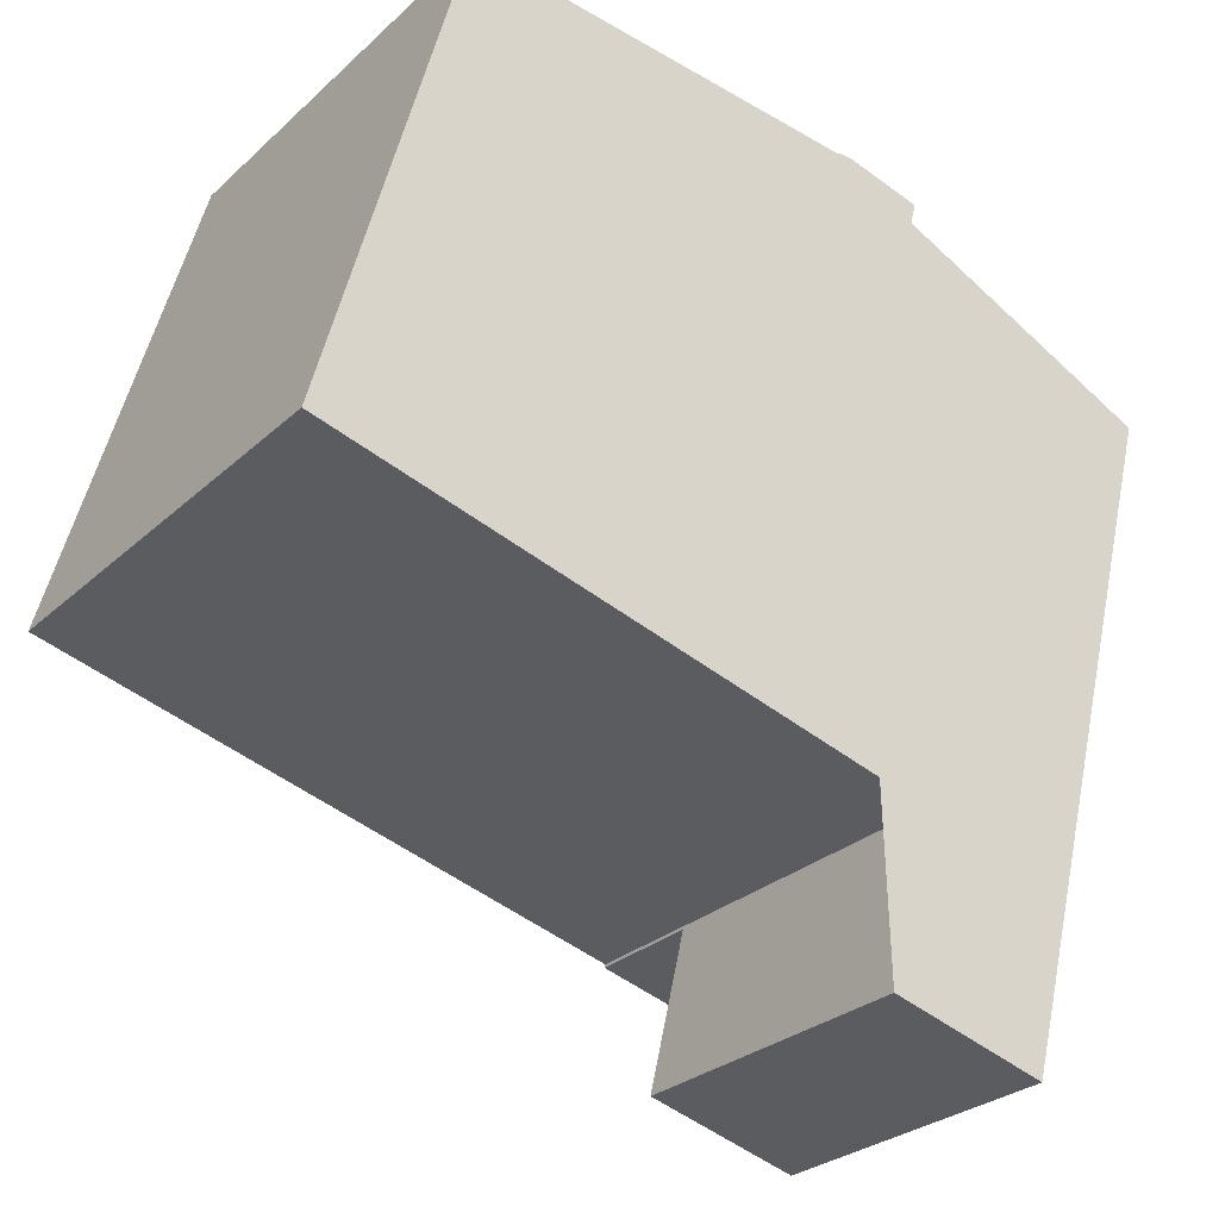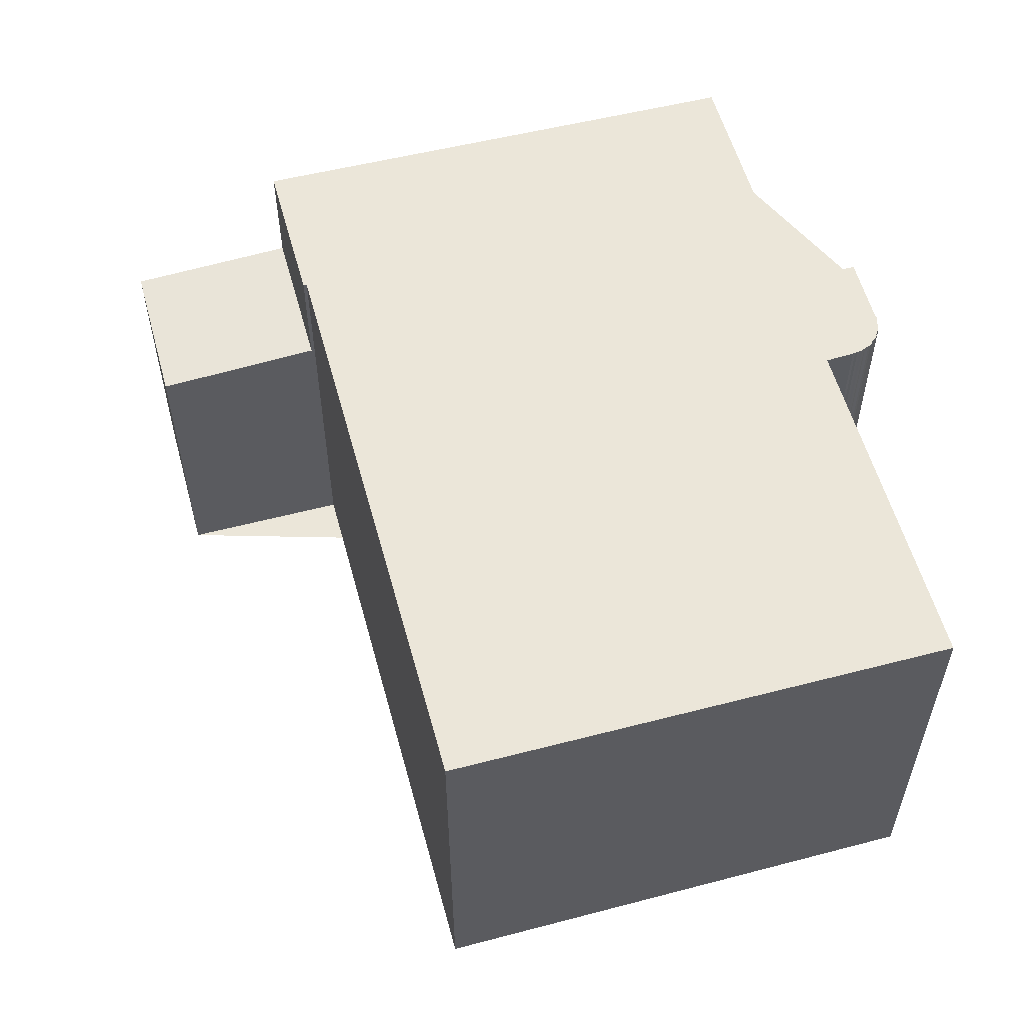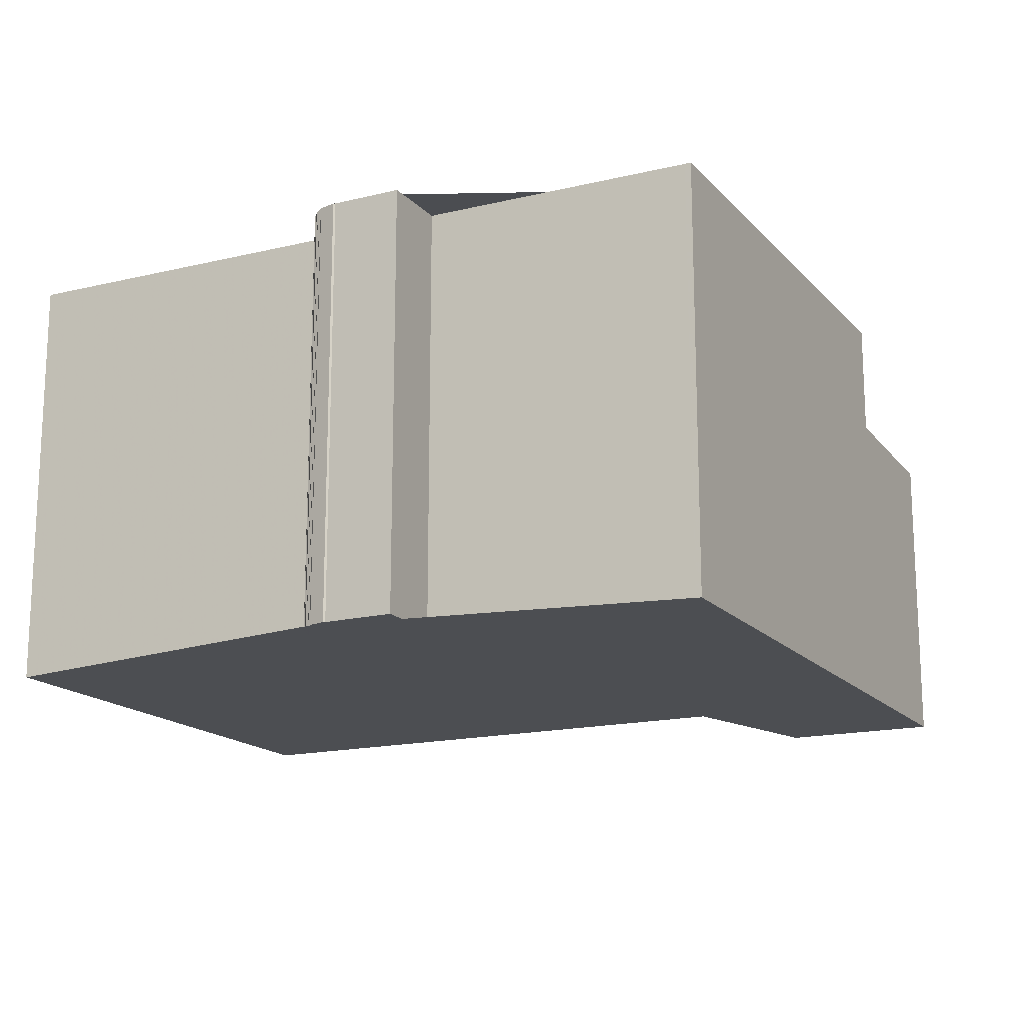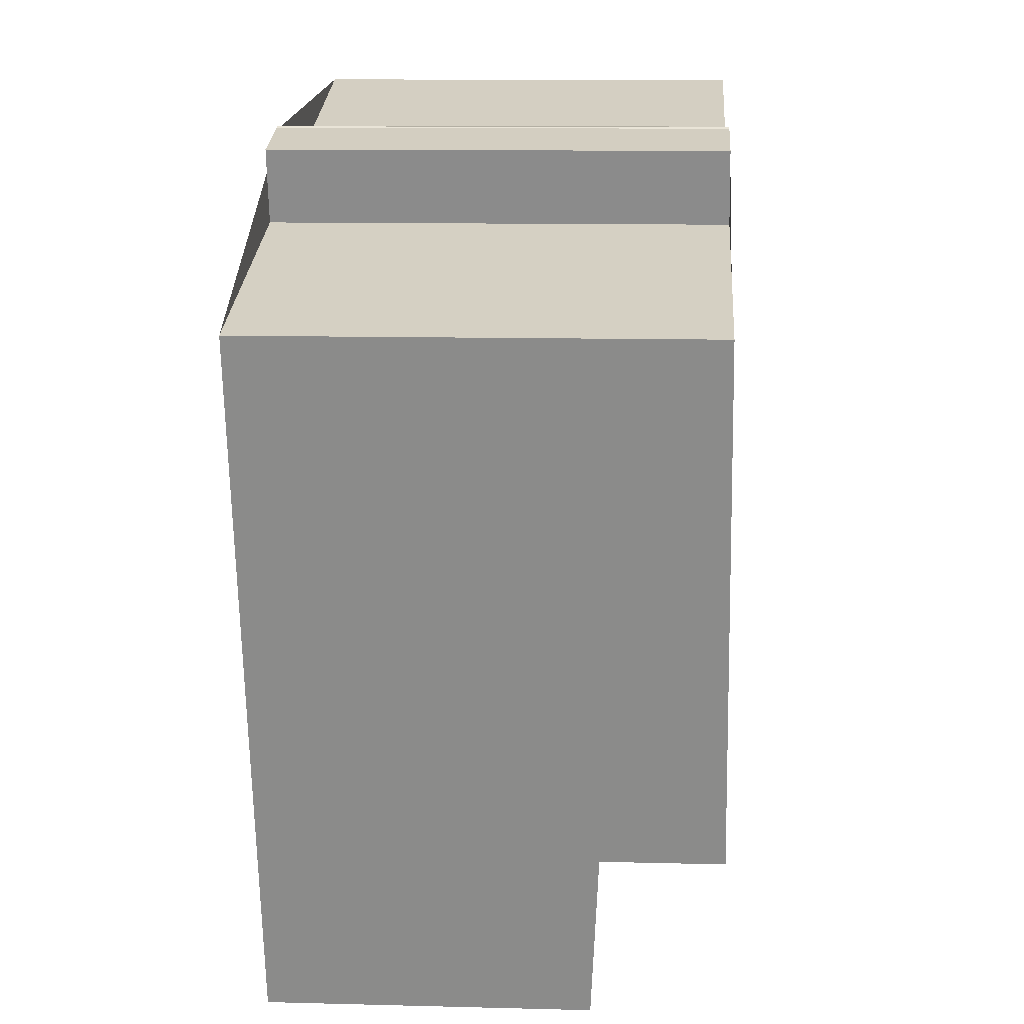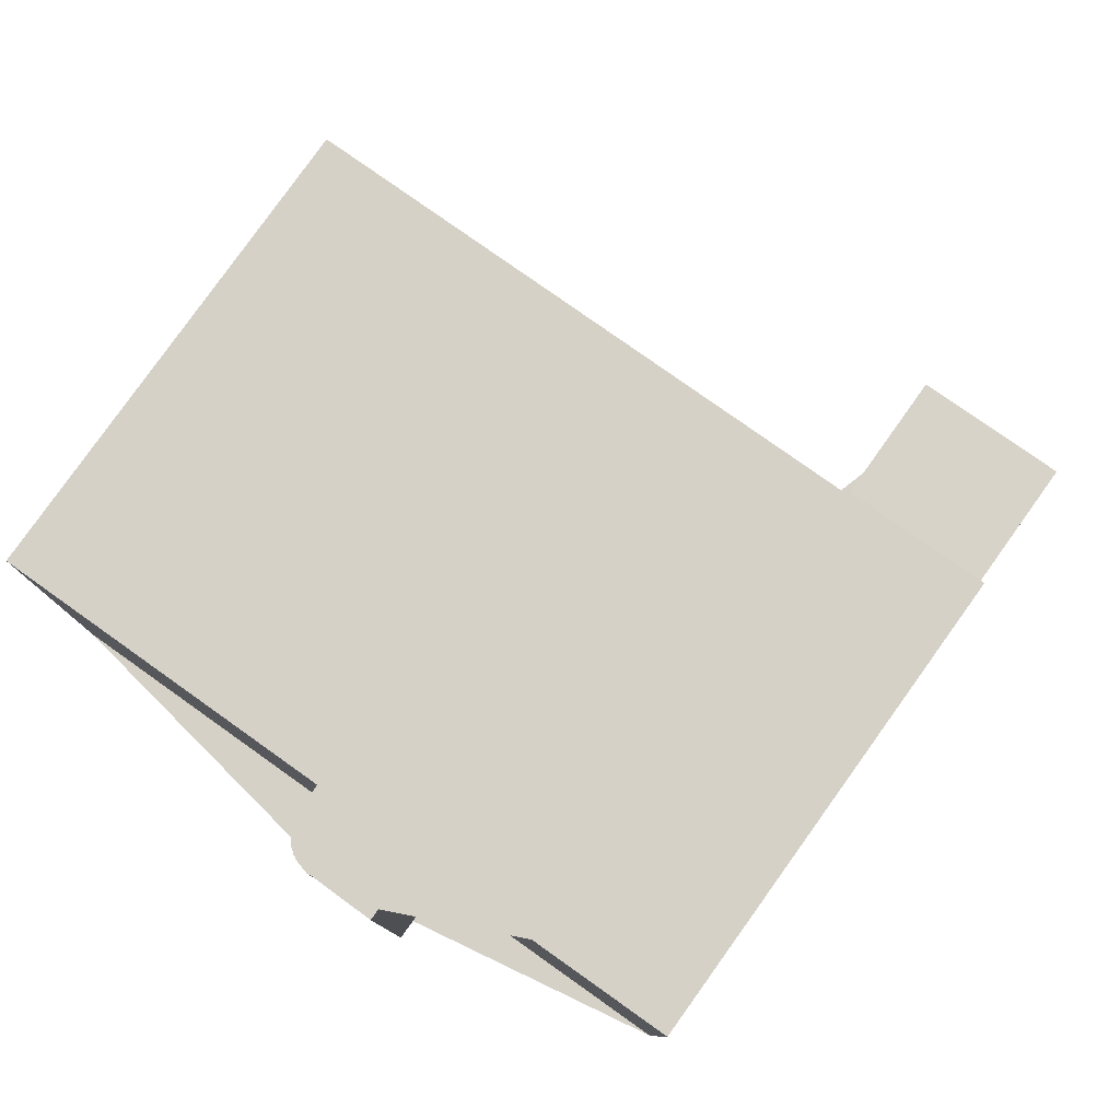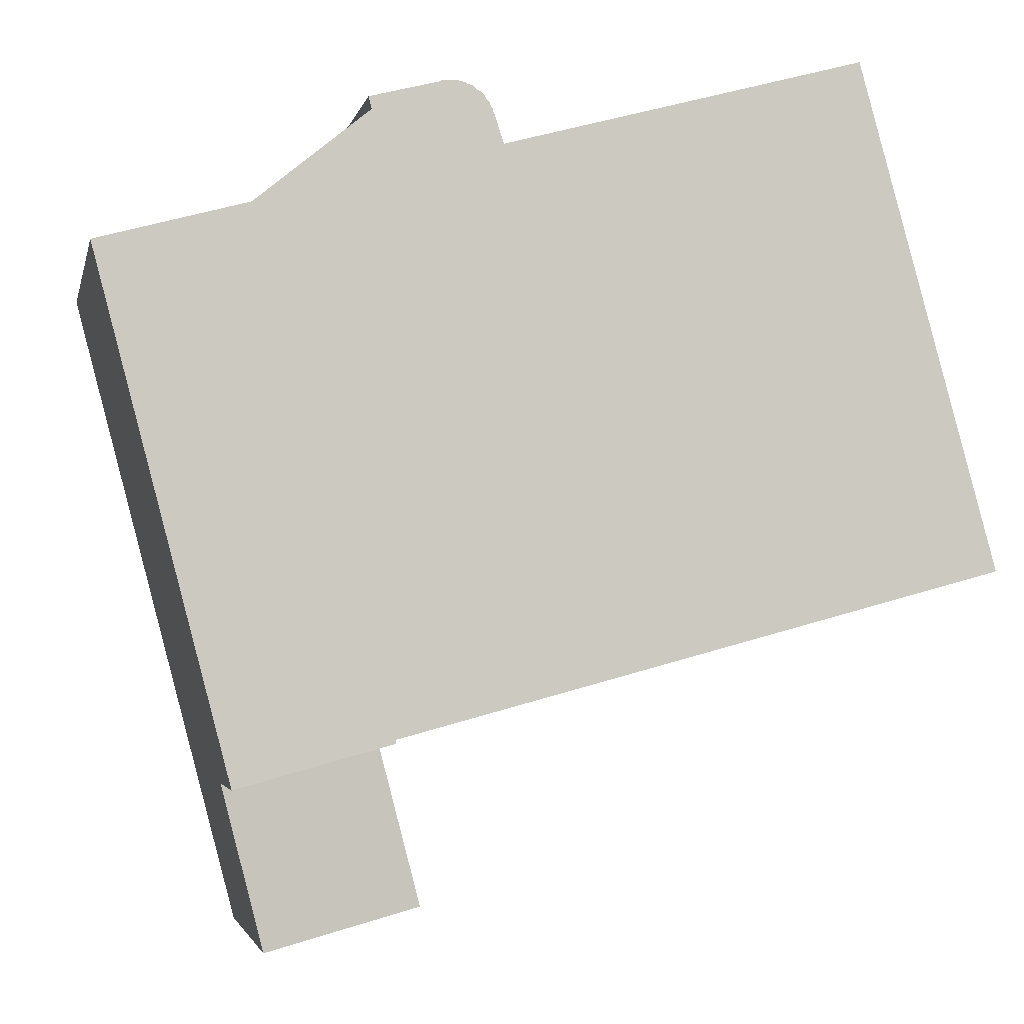
<metadata>
{"format":"obj","ext":"obj","renderer":"f3d","projection":"perspective","resolution":1024,"background":"white","views":[{"elev":-27.8,"azim":143.6,"up":"+Y"},{"elev":56.7,"azim":89.8,"up":"+Z"},{"elev":-16.5,"azim":-138.5,"up":"+Z"},{"elev":11.1,"azim":-86.3,"up":"+Y"},{"elev":79.0,"azim":-129.6,"up":"+Z"},{"elev":-3.0,"azim":-11.7,"up":"+Y"}]}
</metadata>
<code>
v -1605 -2615 10.76
v -1605 -2615 10.76
v -1605 -2615 10.76
v -1605 -2616 10.77
v -1605 -2616 10.77
v -1605 -2616 10.77
v -1605 -2616 10.77
v -1604 -2616 10.77
v -1604 -2616 10.77
v -1604 -2616 10.77
v -1604 -2616 10.77
v -1604 -2616 10.77
v -1604 -2616 10.77
v -1604 -2616 10.77
v -1604 -2616 10.77
v -1604 -2616 10.77
v -1604 -2616 10.77
v -1604 -2616 10.77
v -1604 -2616 10.77
v -1604 -2616 10.77
v -1604 -2617 10.78
v -1595 -2615 10.8
v -1592 -2627 10.89
v -1606 -2631 10.86
v -1613 -2619 10.76
v -1607 -2618 10.77
v -1607 -2616 10.76
v -1605 -2615 10.76
v -1605 -2615 10.76
v -1605 -2635 7.727
v -1609 -2636 7.732
v -1595 -2615 10.8
v -1613 -2620 10.76
v -1610 -2632 10.85
v -1606 -2631 10.86
v -1610 -2632 10.85
v -1613 -2620 10.76
v -1606 -2618 10.77
v -1603 -2630 10.86
v -1606 -2631 10.86
v -1610 -2632 10.85
v -1610 -2632 7.952
v -1606 -2631 7.948
v -1606 -2631 7.948
v -1610 -2632 7.952
v -1613 -2619 10.76
v -1609 -2636 7.731
v -1610 -2632 7.952
v -1610 -2632 7.952
v -1610 -2632 10.85
v -1607 -2616 10.76
v -1607 -2616 10.76
v -1607 -2616 10.76
v -1605 -2616 10.77
v -1600 -2629 10.87
v -1604 -2617 10.78
v -1604 -2617 10.78
v -1606 -2632 7.898
v -1610 -2633 7.905
v -1610 -2633 7.906
v -1606 -2631 10.86
v -1610 -2619 10.77
v -1610 -2618 10.77
v -1609 -2634 7.861
v -1606 -2633 7.857
v -1610 -2634 7.862
v -1605 -2635 7.73
v -1609 -2636 7.734
v -1609 -2636 7.735
v -1605 -2615 10.76
v -1605 -2615 10.76
v -1605 -2615 0
v -1605 -2615 0
v -1605 -2615 10.76
v -1605 -2615 10.76
v -1605 -2615 0
v -1605 -2615 -1.776e-15
v -1605 -2616 10.77
v -1605 -2615 10.76
v -1605 -2615 -1.776e-15
v -1605 -2616 0
v -1605 -2616 10.77
v -1605 -2616 10.77
v -1605 -2616 0
v -1605 -2616 0
v -1605 -2616 10.77
v -1605 -2616 10.77
v -1605 -2616 0
v -1605 -2616 0
v -1605 -2616 10.77
v -1605 -2616 10.77
v -1605 -2616 0
v -1605 -2616 0
v -1605 -2616 10.77
v -1605 -2616 10.77
v -1605 -2616 0
v -1605 -2616 0
v -1604 -2616 10.77
v -1604 -2616 10.77
v -1604 -2616 0
v -1604 -2616 1.776e-15
v -1604 -2616 10.77
v -1604 -2616 10.77
v -1604 -2616 1.776e-15
v -1604 -2616 0
v -1604 -2616 10.77
v -1604 -2616 10.77
v -1604 -2616 0
v -1604 -2616 1.776e-15
v -1604 -2616 10.77
v -1604 -2616 10.77
v -1604 -2616 1.776e-15
v -1604 -2616 0
v -1604 -2616 10.77
v -1604 -2616 10.77
v -1604 -2616 0
v -1604 -2616 0
v -1604 -2616 10.77
v -1604 -2616 10.77
v -1604 -2616 0
v -1604 -2616 -1.776e-15
v -1604 -2616 10.77
v -1604 -2616 10.77
v -1604 -2616 -1.776e-15
v -1604 -2616 -1.776e-15
v -1604 -2616 10.77
v -1604 -2616 10.77
v -1604 -2616 -1.776e-15
v -1604 -2616 0
v -1604 -2616 10.77
v -1604 -2616 10.77
v -1604 -2616 0
v -1604 -2616 0
v -1604 -2616 10.77
v -1604 -2616 10.77
v -1604 -2616 0
v -1604 -2616 0
v -1604 -2616 10.77
v -1604 -2616 10.77
v -1604 -2616 0
v -1604 -2616 0
v -1604 -2616 10.77
v -1604 -2616 10.77
v -1604 -2616 0
v -1604 -2616 0
v -1604 -2617 10.78
v -1604 -2616 10.77
v -1604 -2616 0
v -1604 -2617 -1.776e-15
v -1604 -2617 10.78
v -1604 -2617 10.78
v -1604 -2617 -1.776e-15
v -1604 -2617 0
v -1595 -2615 10.8
v -1595 -2615 10.8
v -1595 -2615 0
v -1595 -2615 0
v -1600 -2629 10.87
v -1592 -2627 10.89
v -1592 -2627 0
v -1600 -2629 0
v -1606 -2631 10.86
v -1606 -2631 10.86
v -1606 -2631 -1.776e-15
v -1606 -2631 0
v -1613 -2619 10.76
v -1613 -2619 10.76
v -1613 -2619 0
v -1613 -2619 0
v -1607 -2616 10.76
v -1607 -2618 10.77
v -1607 -2618 -1.776e-15
v -1607 -2616 0
v -1607 -2616 10.76
v -1607 -2616 10.76
v -1607 -2616 0
v -1607 -2616 0
v -1605 -2615 10.76
v -1605 -2615 10.76
v -1605 -2615 0
v -1605 -2615 0
v -1605 -2615 10.76
v -1605 -2615 10.76
v -1605 -2615 0
v -1605 -2615 0
v -1609 -2636 7.731
v -1605 -2635 7.727
v -1605 -2635 -8.882e-16
v -1609 -2636 0
v -1609 -2636 7.735
v -1609 -2636 7.732
v -1609 -2636 0
v -1609 -2636 8.882e-16
v -1592 -2627 10.89
v -1595 -2615 10.8
v -1595 -2615 0
v -1592 -2627 0
v -1613 -2619 10.76
v -1613 -2620 10.76
v -1613 -2620 0
v -1613 -2619 0
v -1613 -2620 10.76
v -1610 -2632 10.85
v -1610 -2632 0
v -1613 -2620 0
v -1606 -2631 10.86
v -1603 -2630 10.86
v -1603 -2630 0
v -1606 -2631 0
v -1606 -2632 7.898
v -1606 -2631 7.948
v -1606 -2631 0
v -1606 -2632 -8.882e-16
v -1610 -2618 10.77
v -1613 -2619 10.76
v -1613 -2619 0
v -1610 -2618 0
v -1609 -2636 7.732
v -1609 -2636 7.731
v -1609 -2636 0
v -1609 -2636 0
v -1605 -2615 10.76
v -1607 -2616 10.76
v -1607 -2616 0
v -1605 -2615 0
v -1607 -2616 10.76
v -1607 -2616 10.76
v -1607 -2616 0
v -1607 -2616 0
v -1604 -2616 10.77
v -1605 -2616 10.77
v -1605 -2616 0
v -1604 -2616 0
v -1603 -2630 10.86
v -1600 -2629 10.87
v -1600 -2629 0
v -1603 -2630 0
v -1595 -2615 10.8
v -1604 -2617 10.78
v -1604 -2617 0
v -1595 -2615 0
v -1606 -2633 7.857
v -1606 -2632 7.898
v -1606 -2632 -8.882e-16
v -1606 -2633 0
v -1610 -2632 7.952
v -1610 -2633 7.906
v -1610 -2633 0
v -1610 -2632 0
v -1606 -2631 10.86
v -1606 -2631 10.86
v -1606 -2631 0
v -1606 -2631 -1.776e-15
v -1607 -2618 10.77
v -1610 -2618 10.77
v -1610 -2618 0
v -1607 -2618 -1.776e-15
v -1605 -2635 7.73
v -1606 -2633 7.857
v -1606 -2633 0
v -1605 -2635 0
v -1610 -2633 7.906
v -1610 -2634 7.862
v -1610 -2634 8.882e-16
v -1610 -2633 0
v -1605 -2635 7.727
v -1605 -2635 7.73
v -1605 -2635 0
v -1605 -2635 -8.882e-16
v -1610 -2634 7.862
v -1609 -2636 7.735
v -1609 -2636 8.882e-16
v -1610 -2634 8.882e-16
v -1605 -2615 0
v -1605 -2615 0
v -1605 -2615 0
v -1605 -2616 0
v -1605 -2616 0
v -1605 -2616 0
v -1605 -2616 0
v -1604 -2616 0
v -1604 -2616 0
v -1604 -2616 0
v -1604 -2616 0
v -1604 -2616 0
v -1604 -2616 0
v -1604 -2616 0
v -1604 -2616 0
v -1604 -2616 0
v -1604 -2616 0
v -1604 -2616 0
v -1604 -2616 0
v -1604 -2616 0
v -1604 -2617 0
v -1595 -2615 0
v -1592 -2627 0
v -1606 -2631 0
v -1605 -2635 0
v -1609 -2636 0
v -1613 -2619 0
v -1607 -2618 0
v -1607 -2616 0
v -1605 -2615 0
v -1605 -2615 0
f 53 27 51 52
f 59 48 43 58
f 62 38 39 61
f 36 34 33 37
f 56 32 23 55
f 50 41 45 49
f 37 33 25 46
f 60 42 48 59
f 49 44 40 50
f 52 51 28 29 1 2 3 4 5 6 7 54
f 63 26 53 52 38 62
f 57 22 32 56
f 55 39 38 56
f 56 38 52 54 8 9 10 11 12 13 14 15 16 17 18 19 20 21 57
f 68 64 65 67
f 69 66 64 68
f 61 24 35 36 37 62
f 62 37 46 63
f 64 59 58 65
f 66 60 59 64
f 67 30 47 68
f 68 47 31 69
f 71 72 73 70
f 75 76 77 74
f 79 80 81 78
f 83 84 85 82
f 87 88 89 86
f 91 92 93 90
f 95 96 97 94
f 99 100 101 98
f 103 104 105 102
f 107 108 109 106
f 111 112 113 110
f 115 116 117 114
f 119 120 121 118
f 123 124 125 122
f 127 128 129 126
f 131 132 133 130
f 135 136 137 134
f 139 140 141 138
f 143 144 145 142
f 147 148 149 146
f 151 152 153 150
f 155 156 157 154
f 159 160 161 158
f 163 164 165 162
f 167 168 169 166
f 171 172 173 170
f 175 176 177 174
f 179 180 181 178
f 183 184 185 182
f 187 188 189 186
f 191 192 193 190
f 195 196 197 194
f 199 200 201 198
f 203 204 205 202
f 207 208 209 206
f 211 212 213 210
f 215 216 217 214
f 219 220 221 218
f 223 224 225 222
f 227 228 229 226
f 231 232 233 230
f 235 236 237 234
f 239 240 241 238
f 243 244 245 242
f 247 248 249 246
f 251 252 253 250
f 255 256 257 254
f 259 260 261 258
f 263 264 265 262
f 267 268 269 266
f 271 272 273 270
f 275 276 277 278 279 280 281 282 283 284 285 286 287 288 289 290 291 292 293 294 295 296 297 298 299 300 301 302 303 304 274

</code>
